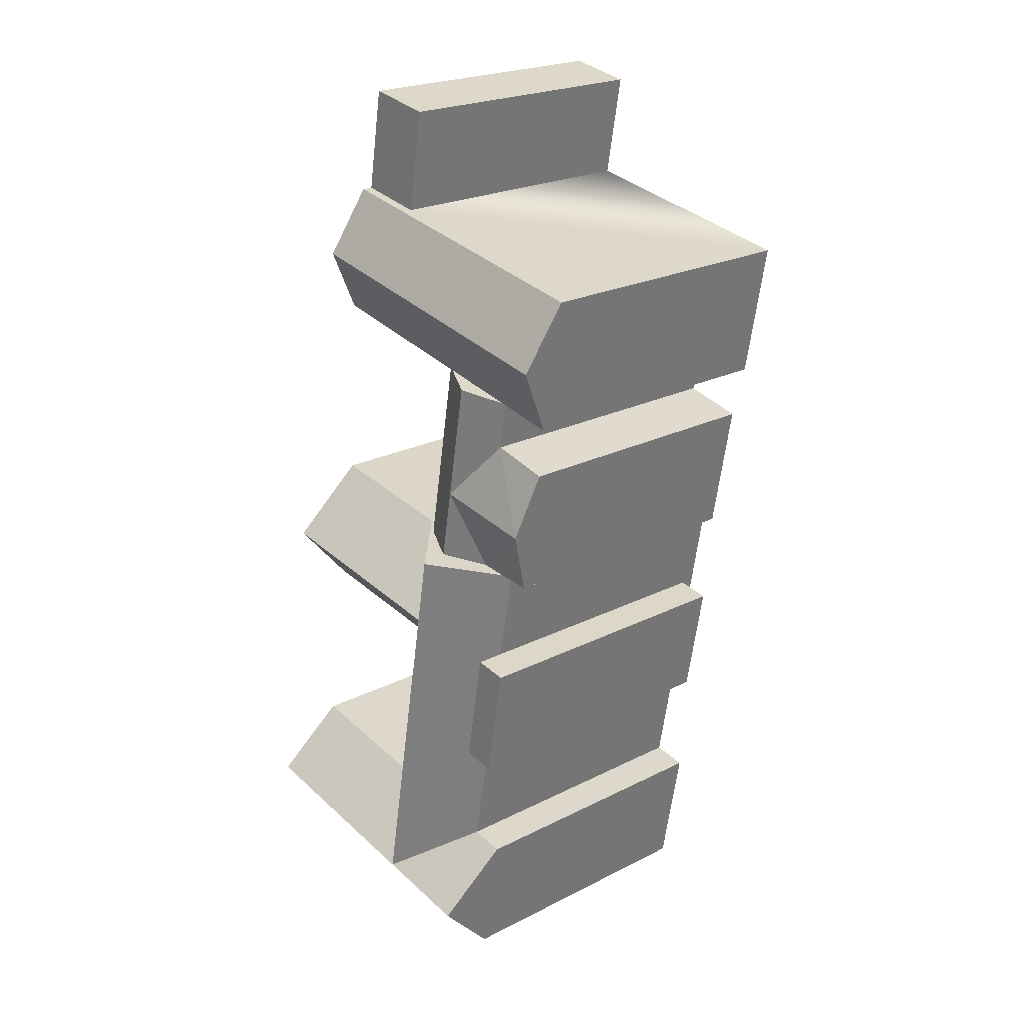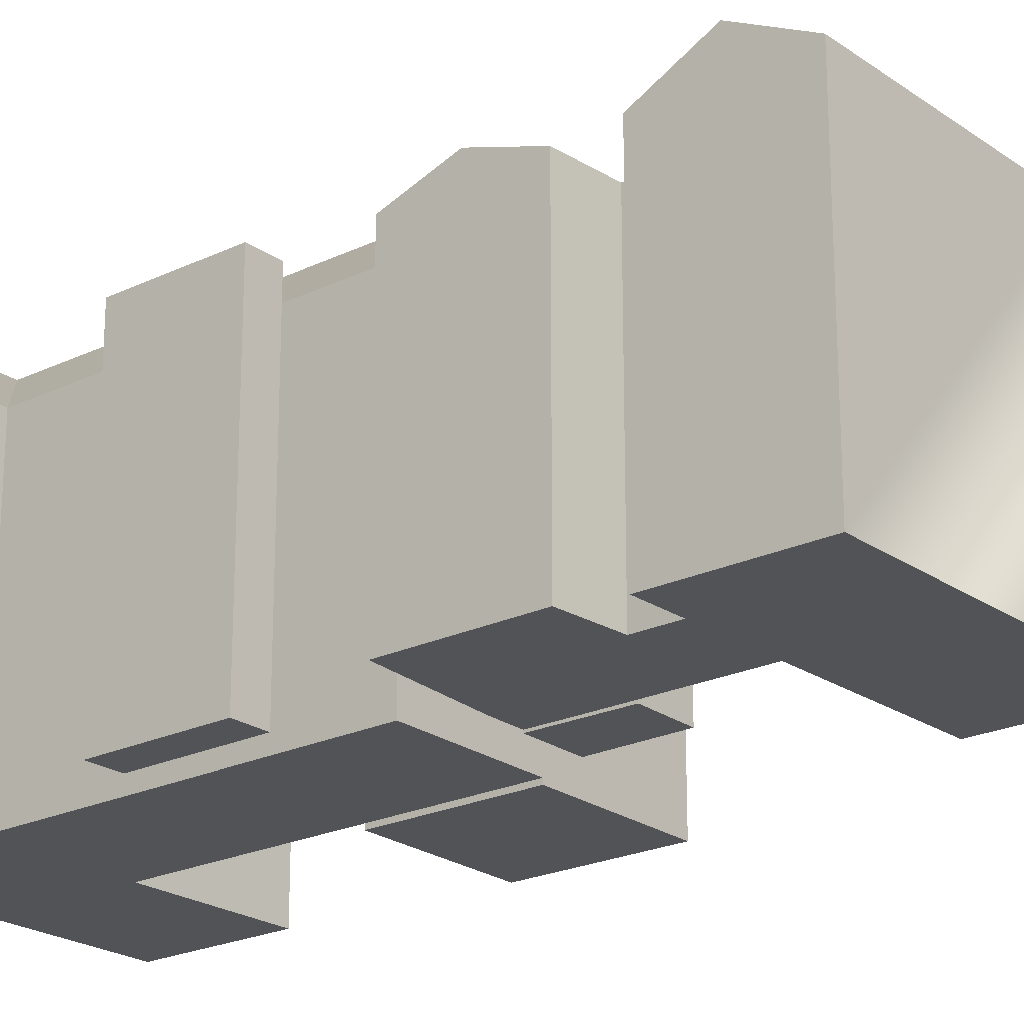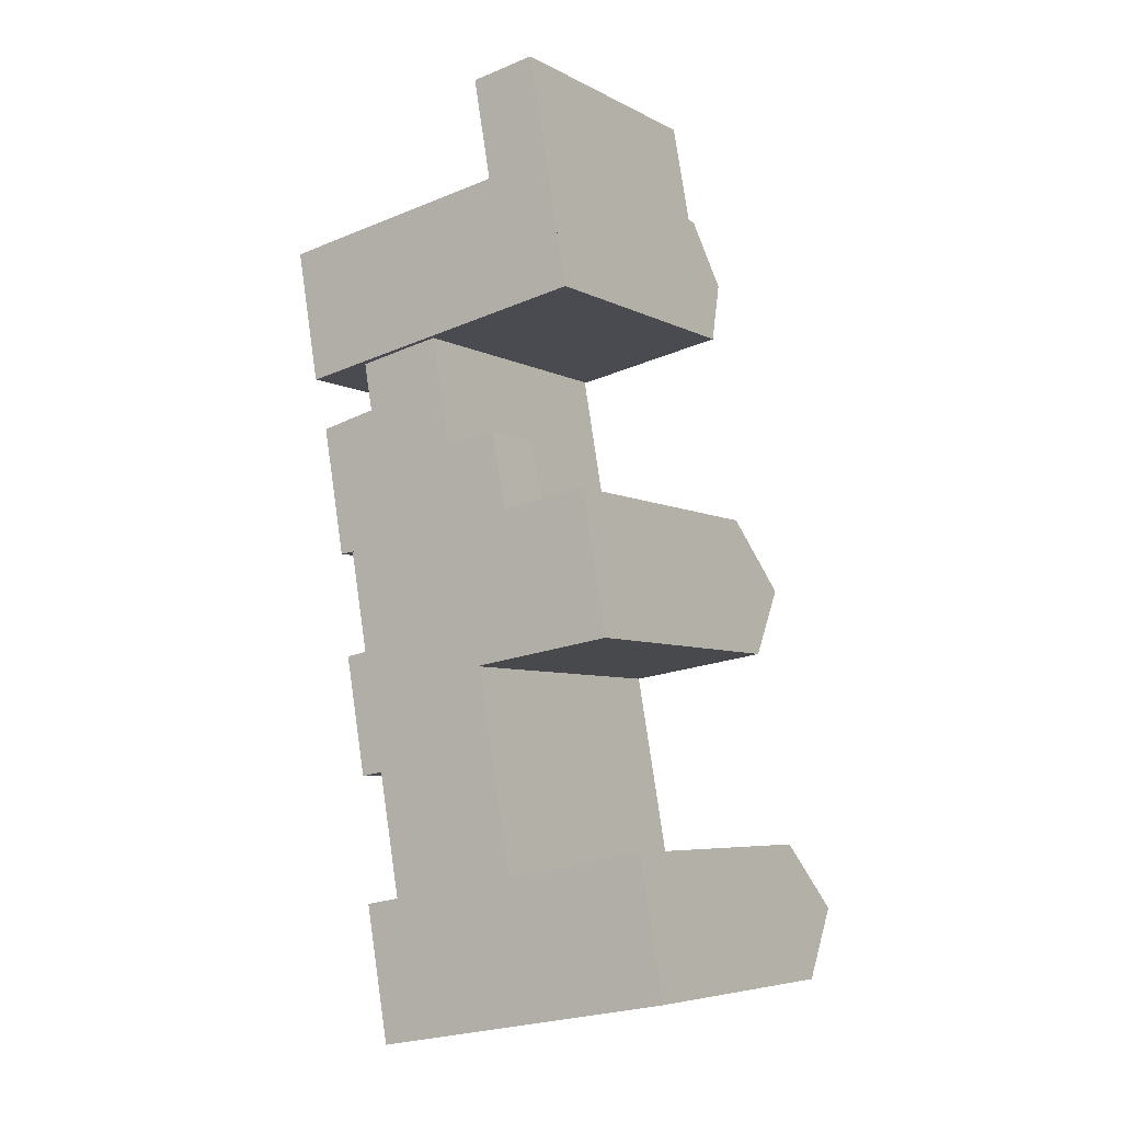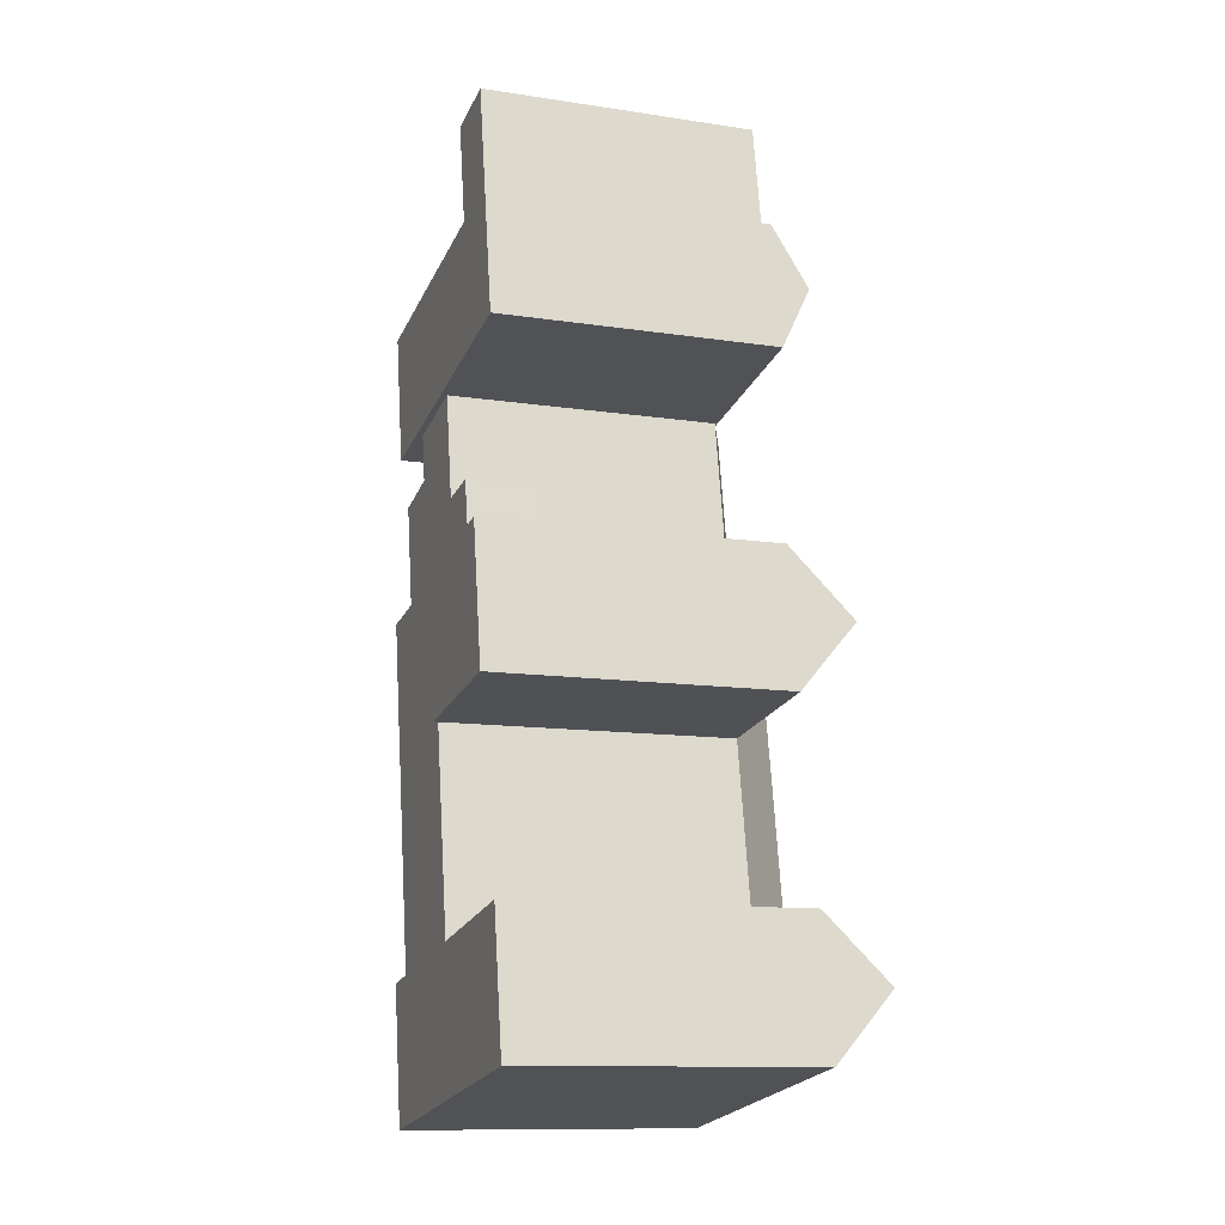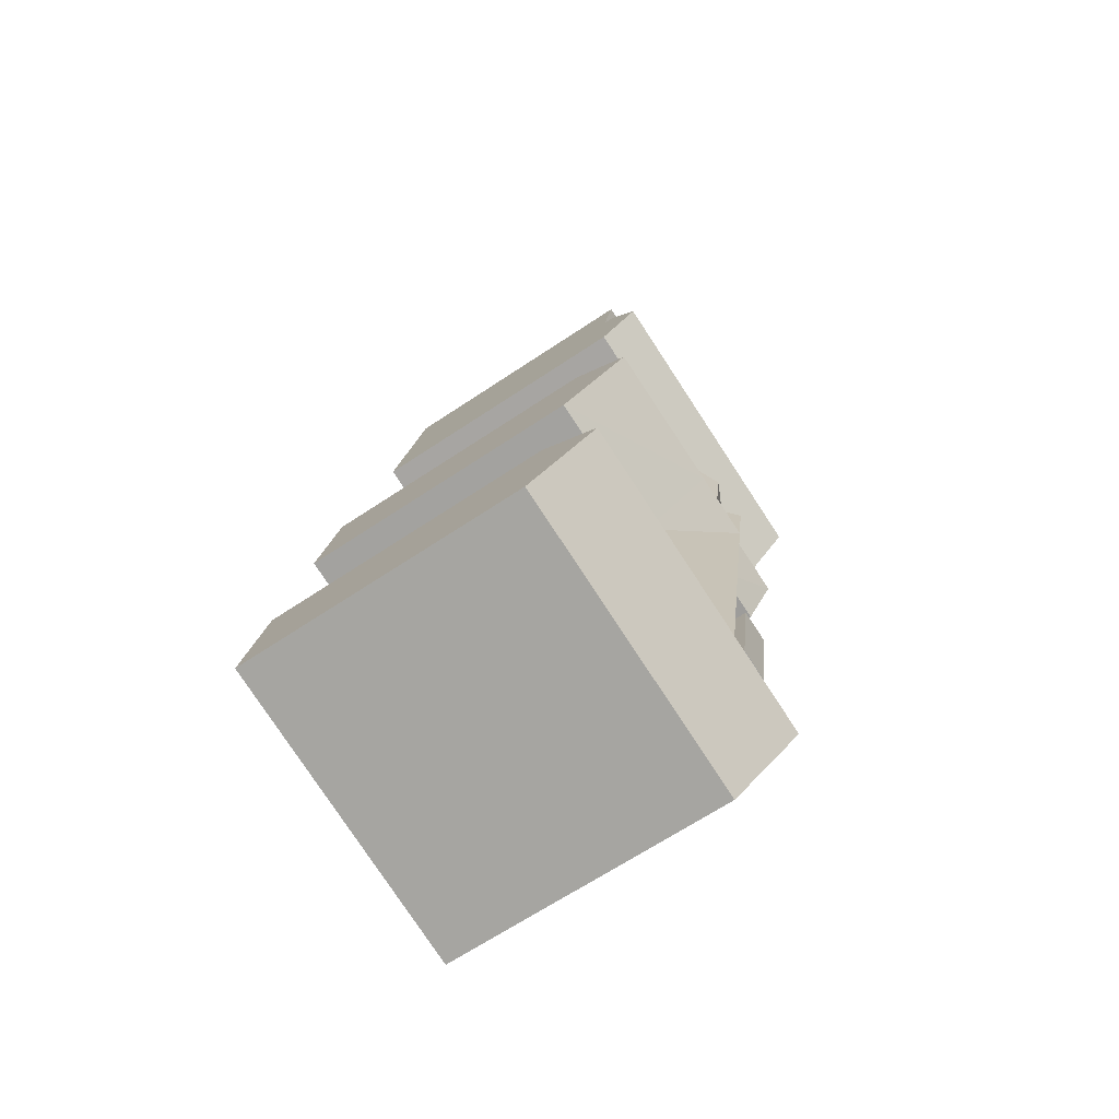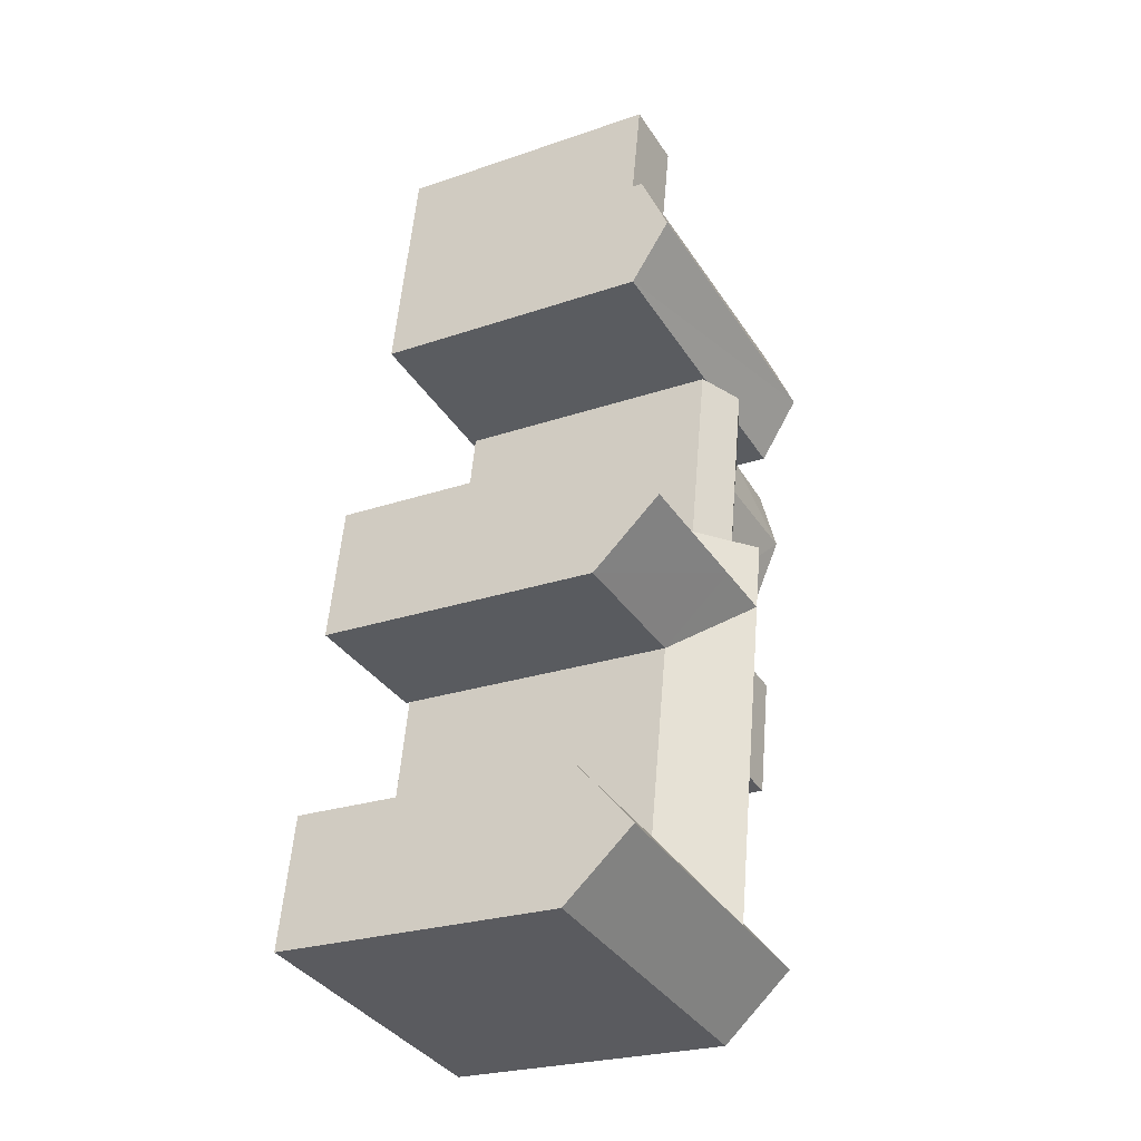
<metadata>
{"format":"obj","ext":"obj","renderer":"f3d","projection":"perspective","resolution":1024,"background":"white","views":[{"elev":22.8,"azim":-130.9,"up":"+Z"},{"elev":-22.4,"azim":-60.2,"up":"+Y"},{"elev":-6.0,"azim":33.3,"up":"+Z"},{"elev":-11.7,"azim":69.9,"up":"+Z"},{"elev":-66.2,"azim":123.9,"up":"+Z"},{"elev":-24.8,"azim":119.3,"up":"+Z"}]}
</metadata>
<code>
v  -2.991 -1.068e-06 10.01
v  -4.208 3.73e-17 -0.6091
v  -1.197 2.072e-17 -0.3383
v  -7.219 -1.068e-06 -0.8799
v  -11.36 -1.068e-06 -1.253
v  -12.14 -1.068e-06 3.204
v  -12.91 -1.068e-06 7.66
v  -8.867 -1.068e-06 8.616
v  -9.439 -1.068e-06 11.91
v  -3.533 -1.068e-06 13.13
v  -6.486 -1.068e-06 12.52
v  2.937 -0.42 14.3
v  -14.33 -0.42 15.82
v  -13.53 -0.42 11.2
v  7.469 -0.42 15.16
v  6.693 -0.42 19.64
v  -15.13 -0.42 20.44
v  5.916 -0.42 24.12
v  1.374 -0.42 23.33
v  0.1546 -0.42 30.36
v  4.697 -0.42 31.15
v  1.531 -0.15 6.094
v  -1.239 -0.15 -0.3421
v  2.669 -0.15 0.009258
v  -2.174 -0.15 5.538
v  10.66 -2.01 -3.256
v  1.658 -2.01 -9.542
v  11.49 -2.01 -8.052
v  9.827 -2.01 1.54
v  0 -2.01 -1.231e-16
v  0.8291 -2.01 -4.771
v  -4.501 -1.71 -0.7052
v  0.8291 -1.71 -4.771
v  6.383e-06 -1.71 -9.49e-06
v  -9.002 -1.71 -1.41
v  -7.351 -1.71 -10.91
v  -2.847 -1.71 -10.22
v  1.658 -1.71 -9.542
v  -2.838 -1.71 -10.15
v  4.012 -1.71 -23.04
v  1.651 -1.71 -9.461
v  -7.326 -1.71 -10.83
v  -4.926 -1.71 -24.64
v  15.36 -1.71 -30.39
v  5.592 -1.71 -32.14
v  -7.341 -1.71 -25.08
v  -3.345 -1.71 -33.74
v  -6.55 -1.71 -29.62
v  -5.76 -1.71 -34.17
v  14.57 -1.71 -25.84
v  13.79 -1.71 -21.29
v  -7.845 -0.72 -8.066
v  -8.694 -0.72 -16.61
v  -6.428 -0.72 -16.21
v  -10.11 -0.72 -8.459
v  -8.043 20.58 3.868
v  -8.866 19.1 8.616
v  -5.068 20.58 4.35
v  -12.14 20.58 3.203
v  -12.91 19.1 7.66
v  -7.219 19.1 -0.8805
v  -11.36 19.1 -1.253
v  -5.929 20.58 9.31
v  -6.485 20.58 12.52
v  -9.438 19.1 11.91
v  -4.208 20.58 -0.6098
v  -2.991 19.1 10
v  -1.197 19.1 -0.339
v  -3.532 19.1 13.13
v  6.693 21.6 19.64
v  1.374 19.27 23.32
v  5.917 19.27 24.12
v  -15.13 19.27 20.44
v  2.156 21.6 18.81
v  -14.33 21.6 15.82
v  7.47 19.27 15.15
v  2.938 19.27 14.3
v  -13.53 19.27 11.2
v  5.917 18.57 24.12
v  0.155 18.57 30.36
v  4.698 18.57 31.15
v  1.374 18.57 23.32
v  1.531 4.503 6.094
v  -1.239 4.503 -0.3423
v  -2.173 4.503 5.538
v  2.669 4.503 0.009111
v  11.49 18.25 -8.053
v  0.8296 22.56 -4.772
v  10.66 22.56 -3.257
v  1.659 18.25 -9.543
v  -3.673 22.56 -5.466
v  0.0004311 18.25 -0.000641
v  9.827 18.25 1.539
v  -9.001 18.25 -1.411
v  -4.5 22.56 -0.706
v  -2.846 22.56 -10.23
v  -7.351 18.25 -10.91
v  -6.55 22.56 -29.62
v  -3.345 18.25 -33.74
v  -5.759 18.25 -34.17
v  5.593 18.25 -32.14
v  15.36 18.25 -30.39
v  14.57 22.56 -25.84
v  -4.135 22.56 -29.19
v  0.3338 22.56 -28.39
v  4.802 22.56 -27.59
v  4.012 18.25 -23.04
v  13.79 18.25 -21.29
v  -4.926 18.25 -24.64
v  -0.4567 22.56 -23.84
v  -2.837 22.56 -10.15
v  -7.326 18.25 -10.83
v  1.651 18.25 -9.462
v  -7.34 18.25 -25.08
v  -7.845 20.21 -8.067
v  -8.693 20.21 -16.61
v  -10.11 20.21 -8.46
v  -6.428 20.21 -16.21
g defaultobject
f 1 2 3
f 2 1 4
f 4 1 5
f 5 1 6
f 6 1 7
f 7 1 8
f 8 1 9
f 9 1 10
f 9 10 11
f 12 13 14
f 13 12 15
f 13 15 16
f 13 16 17
f 17 16 18
f 17 18 19
f 19 18 20
f 20 18 21
f 22 23 24
f 23 22 25
f 26 27 28
f 27 26 29
f 27 29 30
f 27 30 31
f 32 33 34
f 33 32 35
f 33 35 36
f 33 36 37
f 33 37 38
f 39 40 41
f 40 39 42
f 40 42 43
f 40 43 44
f 44 43 45
f 45 43 46
f 45 46 47
f 47 46 48
f 47 48 49
f 40 50 51
f 50 40 44
f 52 53 54
f 53 52 55
f 56 57 58
f 57 56 59
f 57 59 60
f 61 56 58
f 56 61 59
f 59 61 62
f 57 63 58
f 63 57 64
f 64 57 65
f 66 67 68
f 67 66 58
f 67 58 63
f 67 63 69
f 69 63 64
f 66 61 58
f 70 71 72
f 71 70 73
f 73 70 74
f 73 74 75
f 76 74 70
f 74 76 75
f 75 76 77
f 75 77 78
f 79 80 81
f 80 79 82
f 83 84 85
f 84 83 86
f 87 88 89
f 88 87 90
f 88 90 91
f 89 92 93
f 92 89 88
f 92 88 91
f 91 94 95
f 94 91 96
f 94 96 97
f 91 90 96
f 95 92 91
f 98 99 100
f 99 98 101
f 101 98 102
f 102 98 103
f 103 98 104
f 103 104 105
f 103 105 106
f 103 107 108
f 107 103 106
f 107 106 105
f 109 110 105
f 110 109 111
f 111 109 112
f 110 107 105
f 107 110 111
f 107 111 113
f 104 109 105
f 109 104 114
f 114 104 98
f 115 116 117
f 116 115 118
f 62 4 5
f 4 62 2
f 2 62 3
f 3 62 61
f 3 61 68
f 68 61 66
f 60 6 7
f 6 60 5
f 5 60 62
f 62 60 59
f 69 11 10
f 11 69 9
f 9 69 65
f 65 69 64
f 68 1 3
f 1 68 10
f 10 68 67
f 10 67 69
f 8 60 7
f 60 8 57
f 65 8 9
f 8 65 57
f 72 76 70
f 76 72 15
f 15 72 79
f 15 79 81
f 15 81 21
f 15 21 16
f 16 21 18
f 72 82 79
f 82 72 71
f 82 17 19
f 17 82 71
f 17 71 73
f 73 13 17
f 13 73 14
f 14 73 78
f 78 73 75
f 15 77 76
f 77 15 78
f 78 15 14
f 14 15 12
f 21 80 20
f 80 21 81
f 80 19 20
f 19 80 82
f 22 85 25
f 85 22 83
f 24 83 22
f 83 24 86
f 84 24 23
f 24 84 86
f 85 23 25
f 23 85 84
f 87 26 28
f 26 87 29
f 29 87 93
f 93 87 89
f 94 92 95
f 35 34 94
f 34 35 32
f 92 29 93
f 29 92 94
f 29 94 34
f 29 34 30
f 34 31 30
f 31 34 92
f 31 92 27
f 27 92 38
f 38 92 90
f 90 92 88
f 97 37 36
f 37 97 38
f 96 90 97
f 38 28 27
f 28 38 87
f 87 38 90
f 90 38 97
f 90 33 38
f 33 90 34
f 34 90 92
f 92 90 88
f 94 36 35
f 36 94 97
f 102 50 44
f 50 102 51
f 51 102 108
f 108 102 103
f 100 47 49
f 47 100 45
f 45 100 44
f 44 100 99
f 44 99 101
f 44 101 102
f 113 39 41
f 39 113 42
f 42 113 112
f 112 113 111
f 114 48 46
f 48 114 49
f 49 114 100
f 100 114 98
f 51 107 40
f 107 51 108
f 112 43 42
f 43 112 109
f 40 113 41
f 113 40 107
f 43 114 46
f 114 43 109
f 52 117 55
f 117 52 115
f 54 115 52
f 115 54 118
f 116 54 53
f 54 116 118
f 117 53 55
f 53 117 116

</code>
